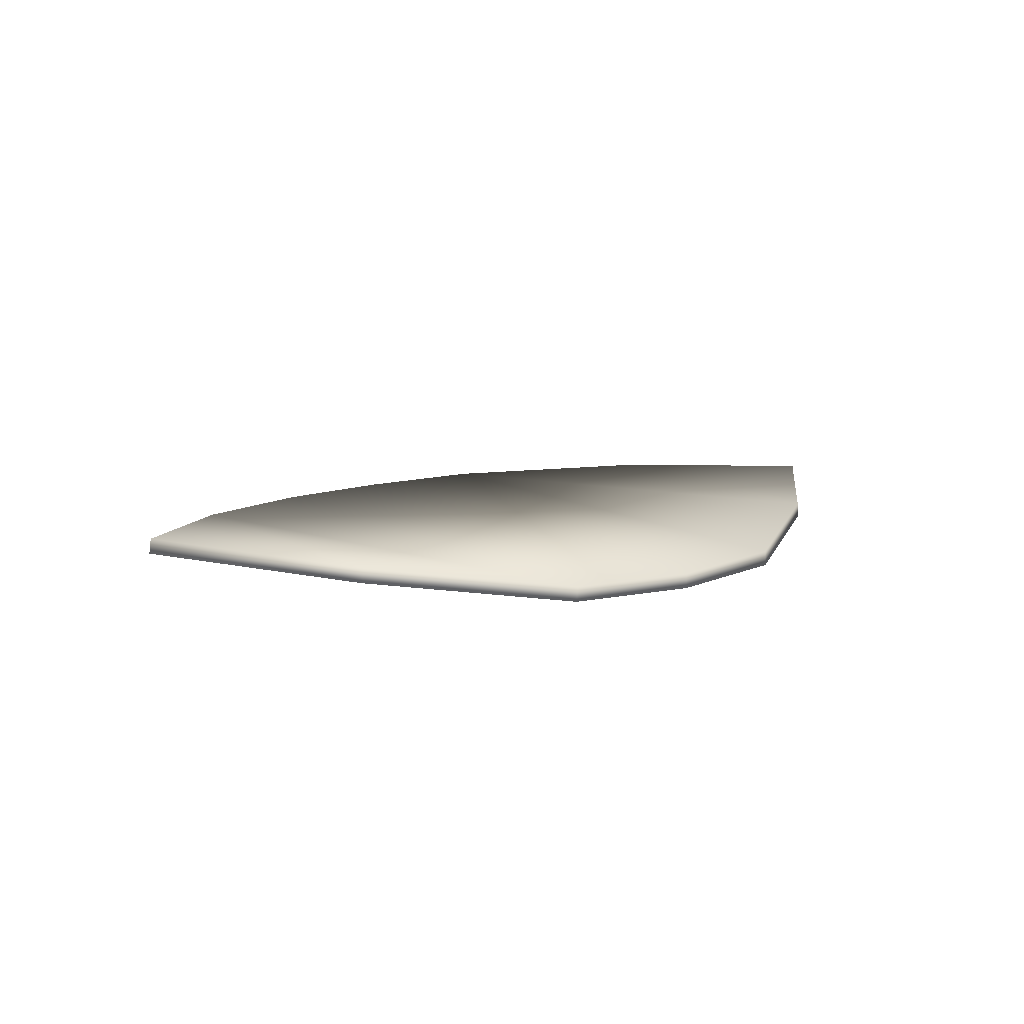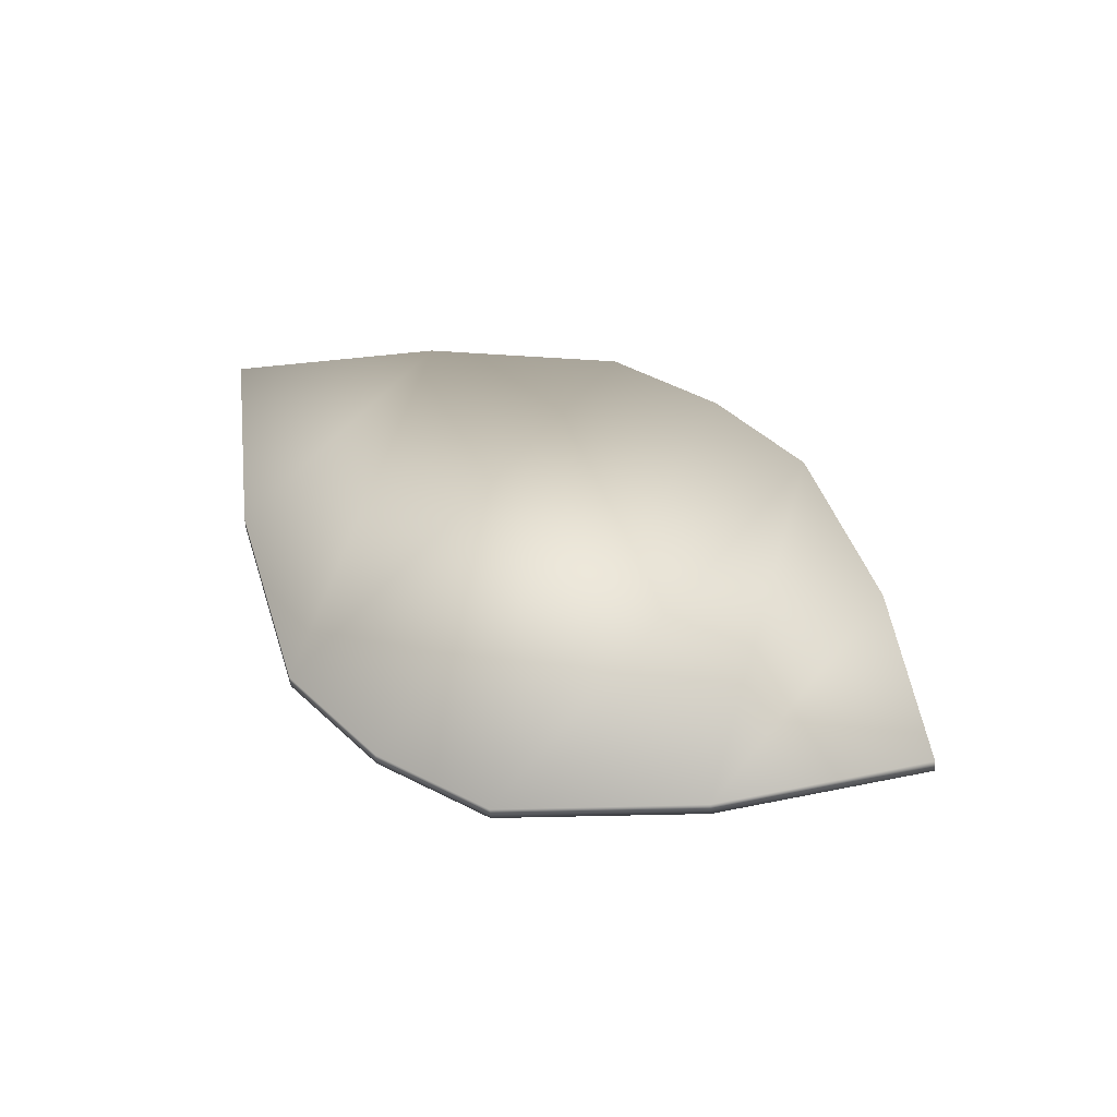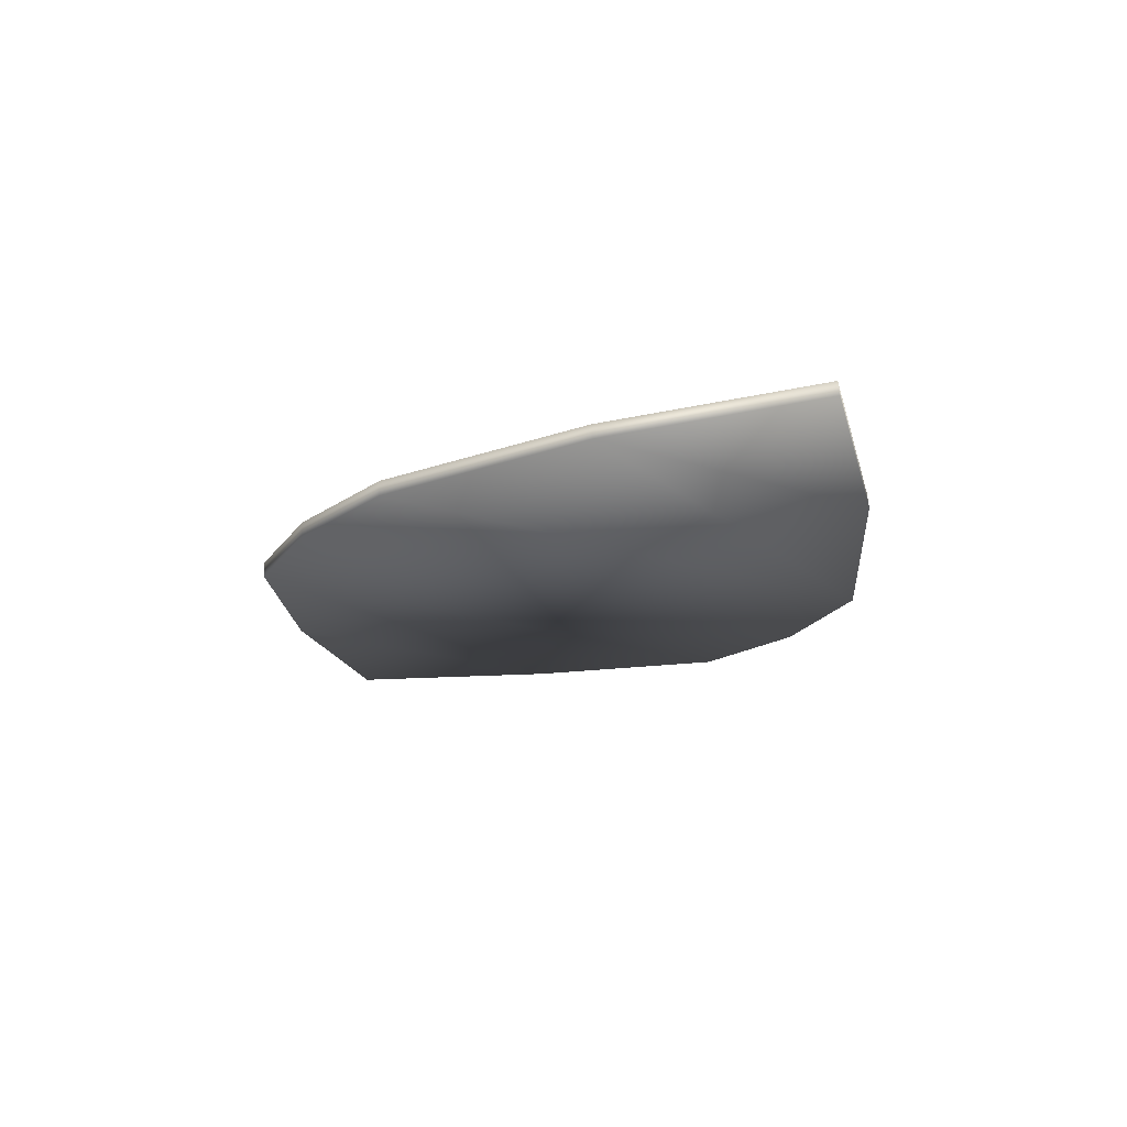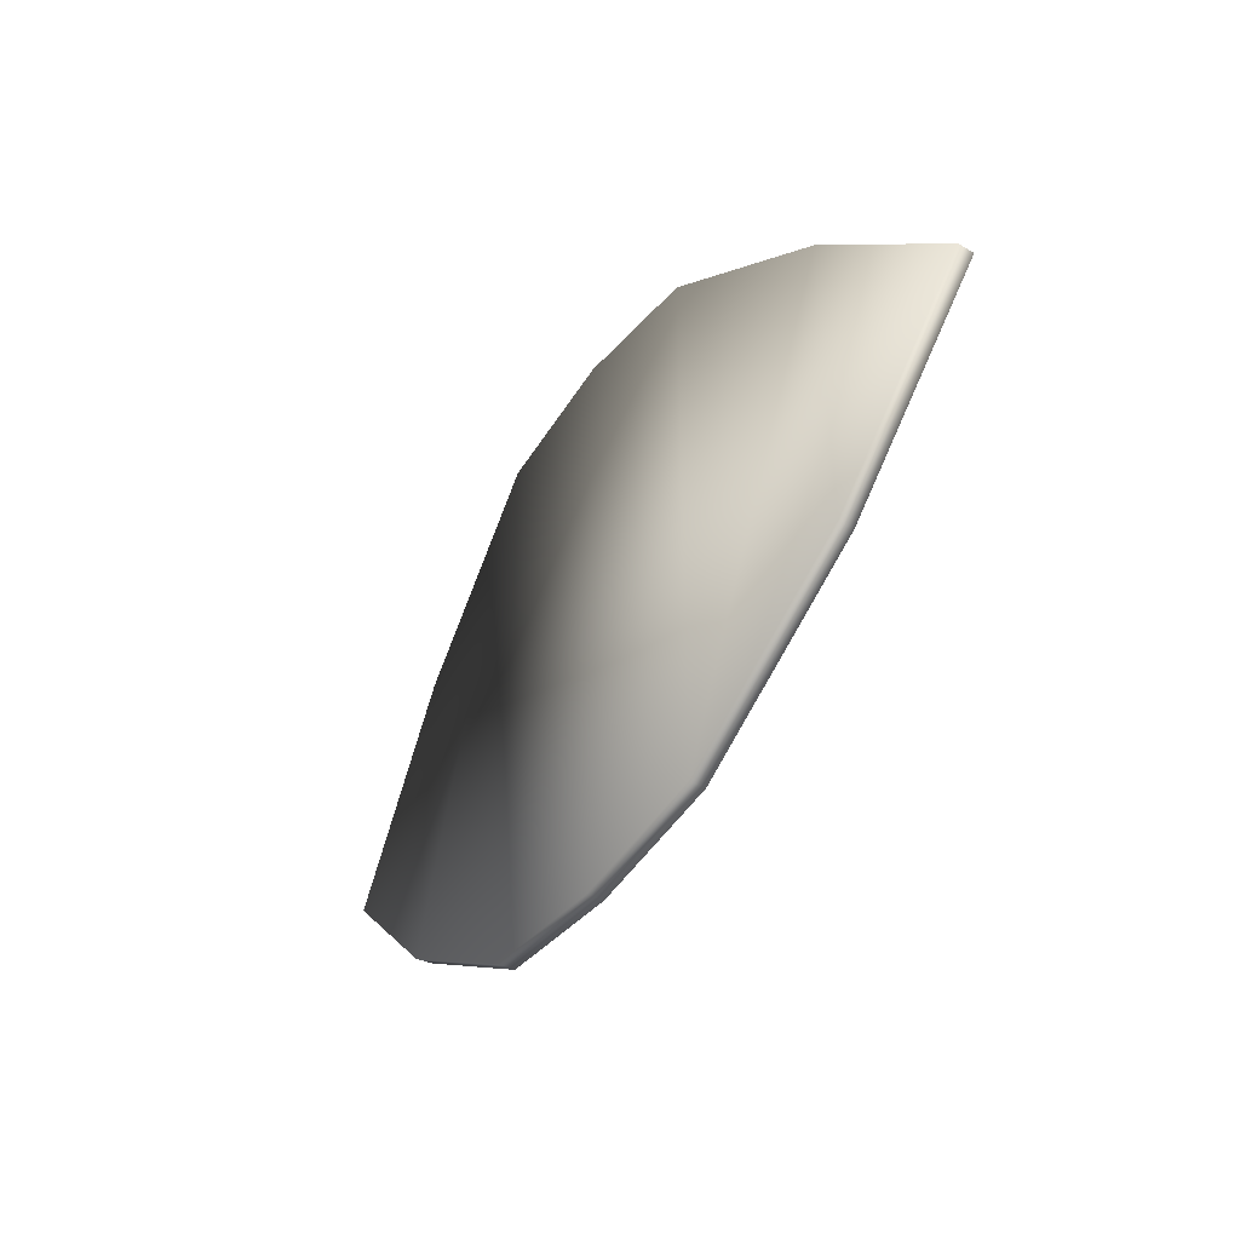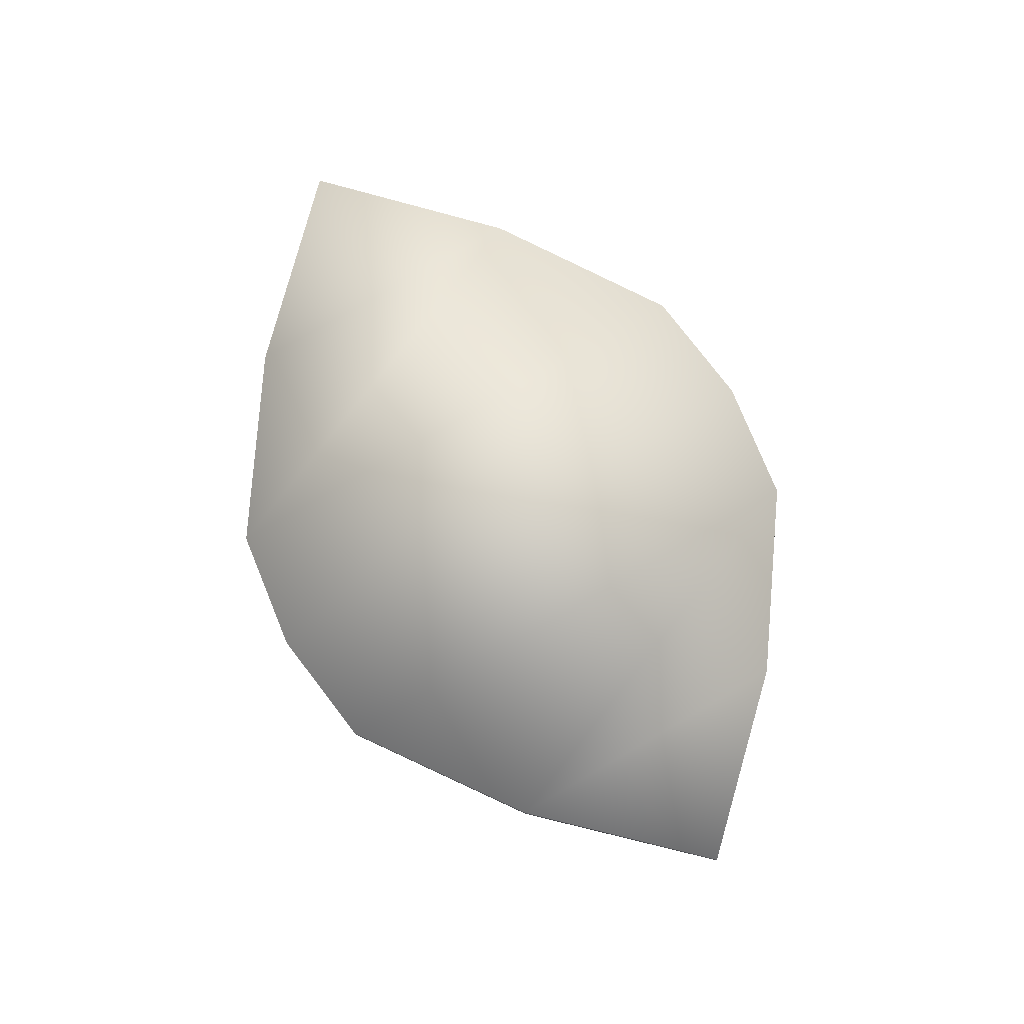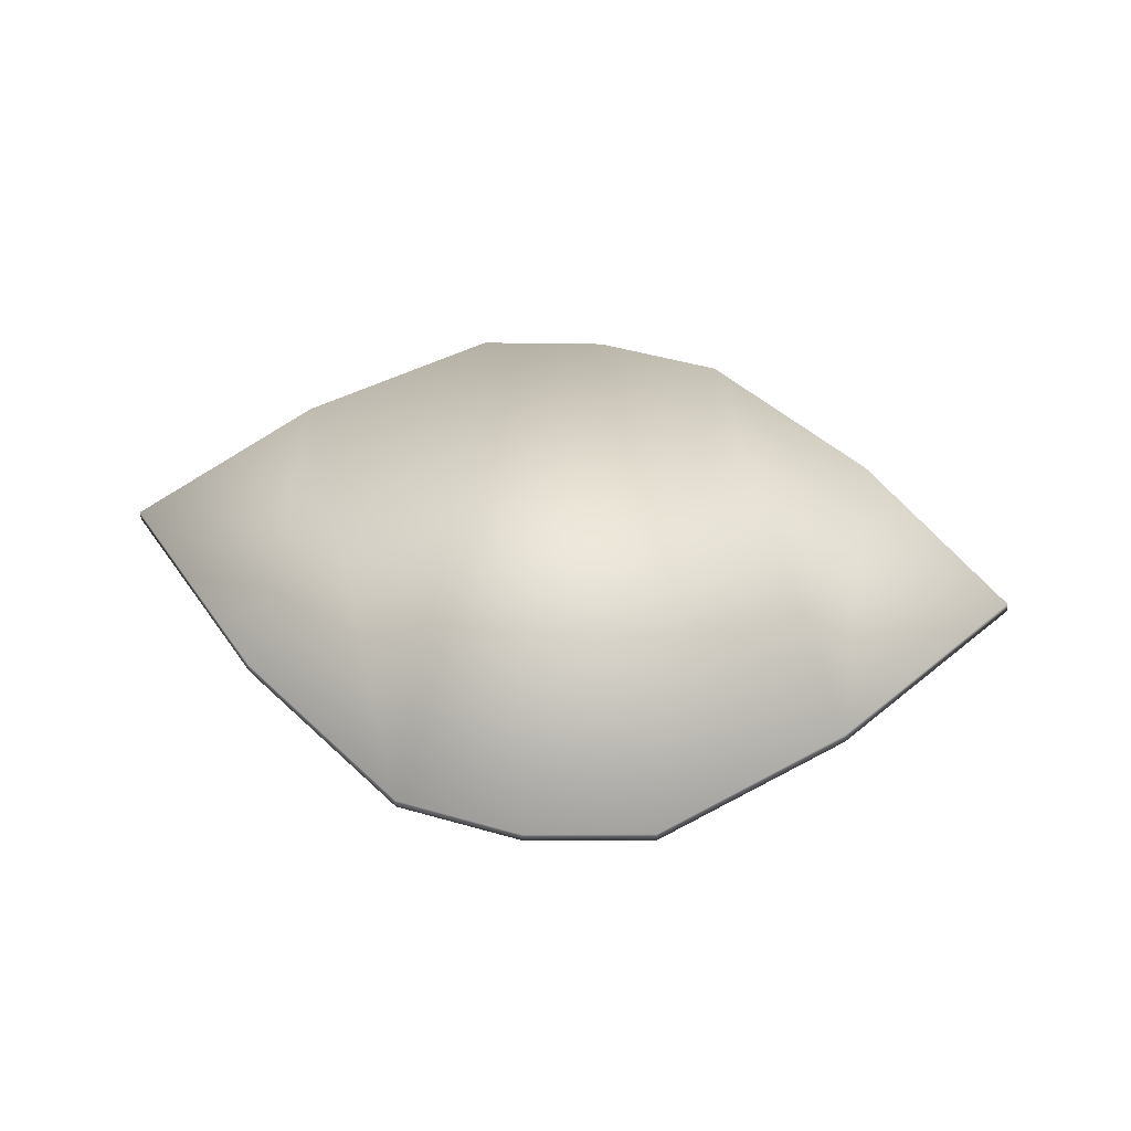
<metadata>
{"format":"obj","ext":"obj","renderer":"f3d","projection":"perspective","resolution":1024,"background":"white","views":[{"elev":11.9,"azim":143.2,"up":"+Z"},{"elev":51.2,"azim":37.1,"up":"+Z"},{"elev":-20.0,"azim":58.1,"up":"+Z"},{"elev":-44.3,"azim":-123.5,"up":"+Y"},{"elev":78.8,"azim":-120.0,"up":"+Z"},{"elev":60.0,"azim":7.9,"up":"+Z"}]}
</metadata>
<code>
o Plane
v 2.1 0 0.2484
v -0 1.38 0.04352
v 0 -1.38 0.04352
v -2.1 -0 0.1293
v 1.401 -0.7333 0.1488
v 0.5991 -1.299 0.05342
v 0.5991 1.299 0.05342
v 1.401 0.7333 0.1488
v -0.5991 -1.299 0.05342
v -1.401 -0.7333 0.1026
v -1.401 0.7333 0.1026
v -0.5991 1.299 0.05342
v 2.11 0 0.1791
v -0 1.38 -0.02648
v 0 -1.38 -0.02648
v -2.103 -0 0.05938
v 1.41 -0.7333 0.07933
v 0.6028 -1.299 -0.01648
v 0.6028 1.299 -0.01648
v 1.41 0.7333 0.07933
v -0.6014 -1.299 -0.01654
v -1.405 -0.7333 0.03271
v -1.405 0.7333 0.03271
v -0.6014 1.299 -0.01654
f 3 2 12 9
f 10 11 4
f 8 5 1
f 5 8 7 6
f 11 10 9 12
f 6 7 2 3
f 15 21 24 14
f 22 16 23
f 20 13 17
f 17 18 19 20
f 23 24 21 22
f 18 15 14 19
f 5 6 18 17
f 7 8 20 19
f 11 12 24 23
f 9 10 22 21
f 6 3 15 18
f 2 7 19 14
f 8 1 13 20
f 1 5 17 13
f 10 4 16 22
f 4 11 23 16
f 3 9 21 15
f 12 2 14 24

</code>
